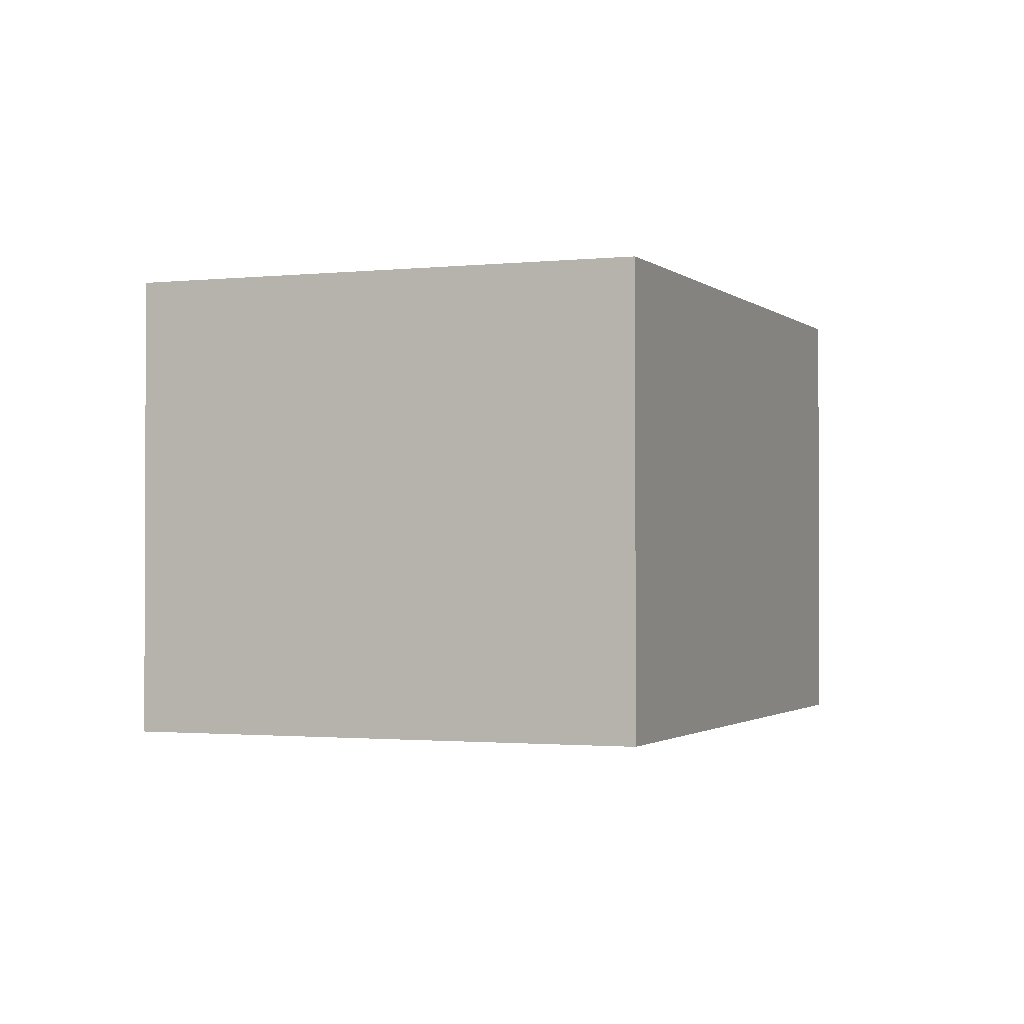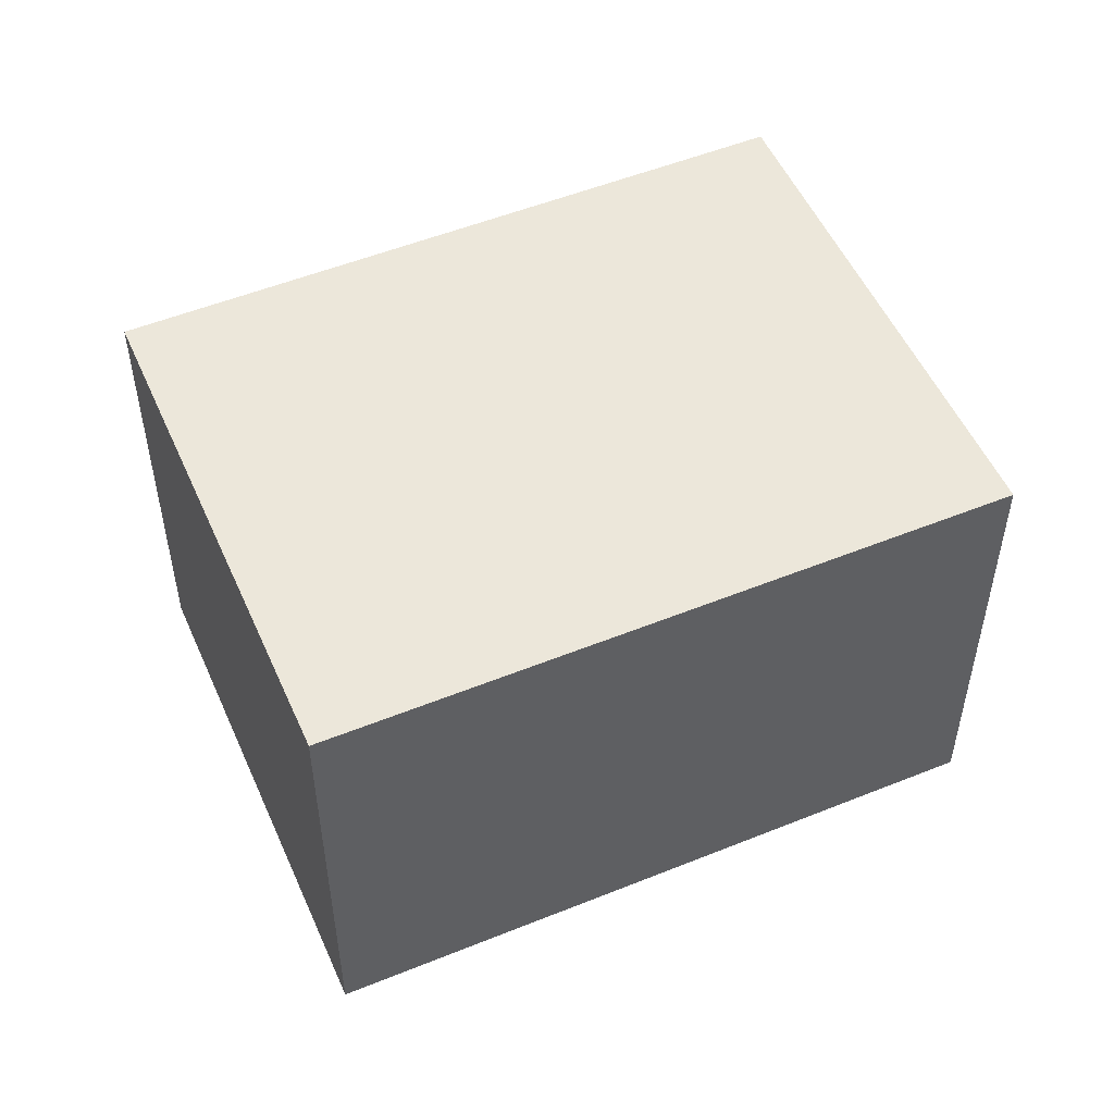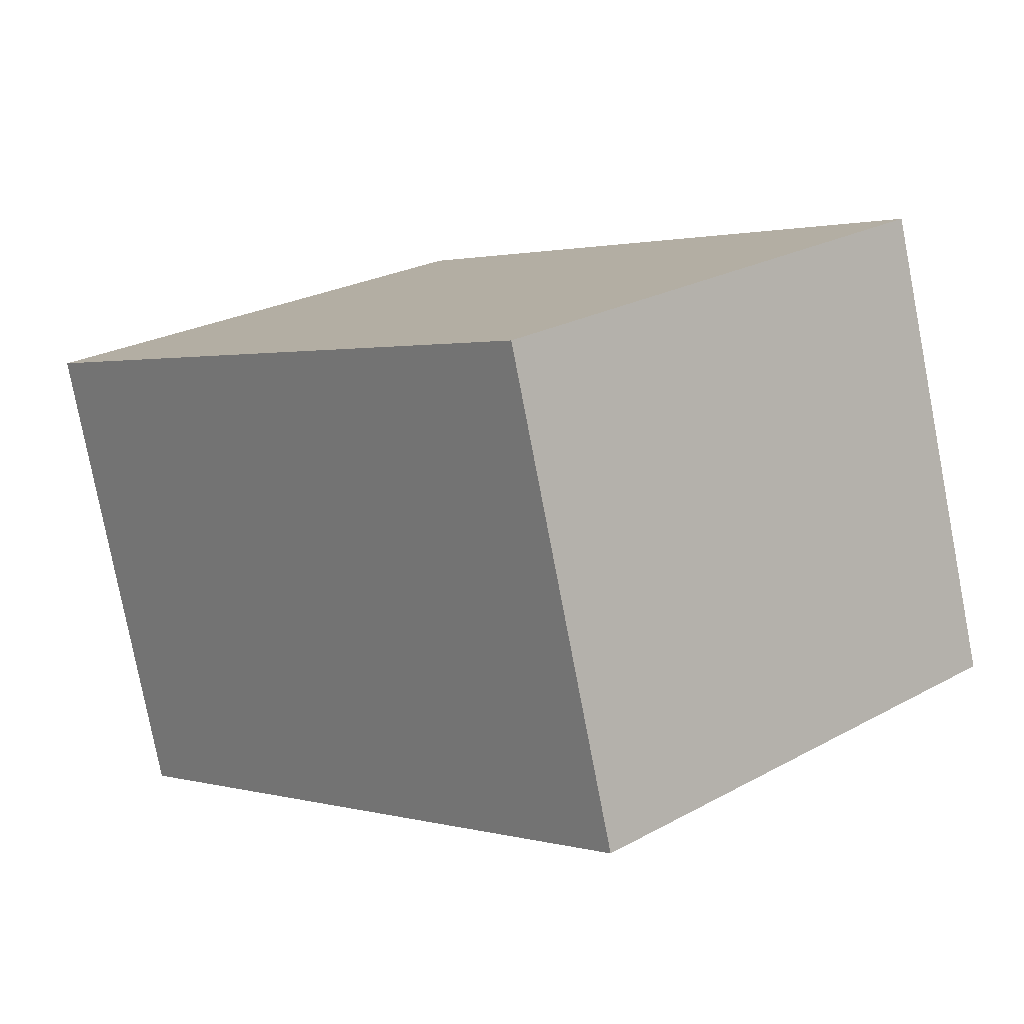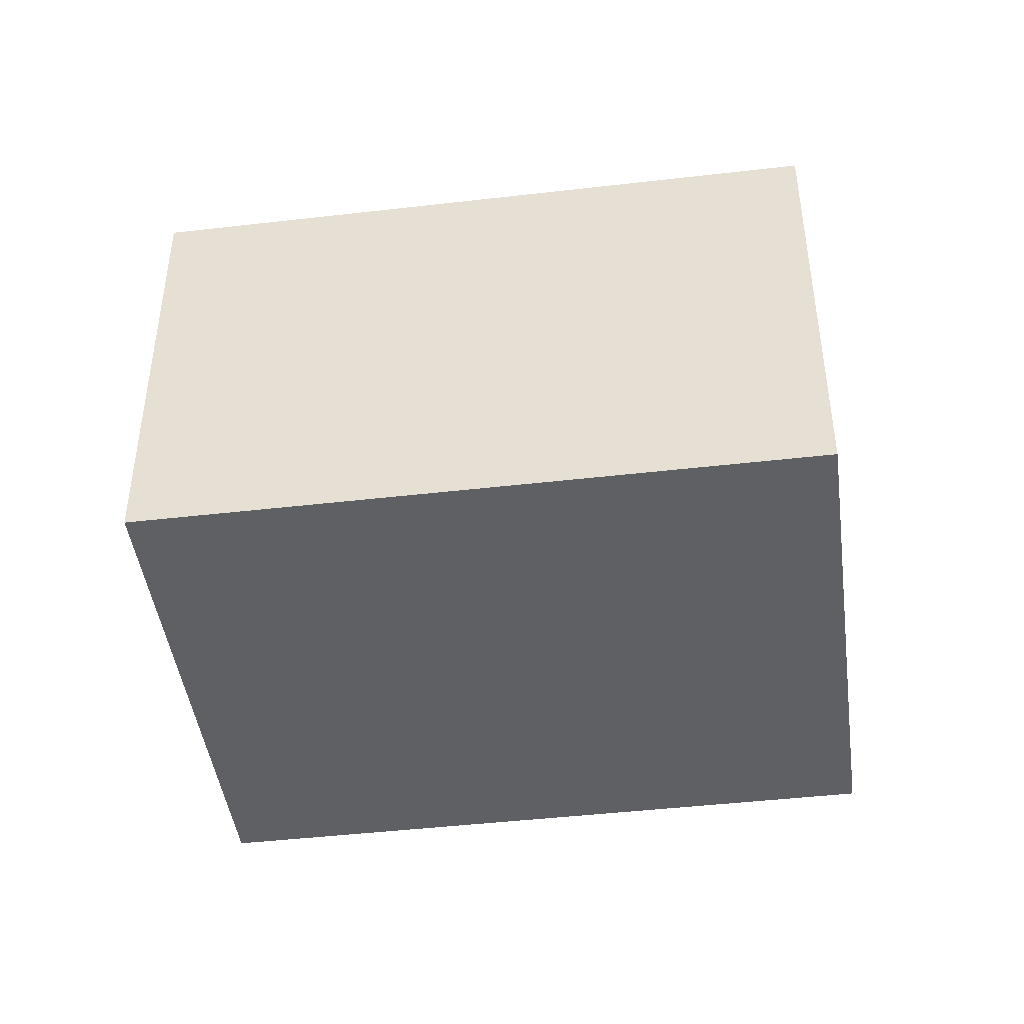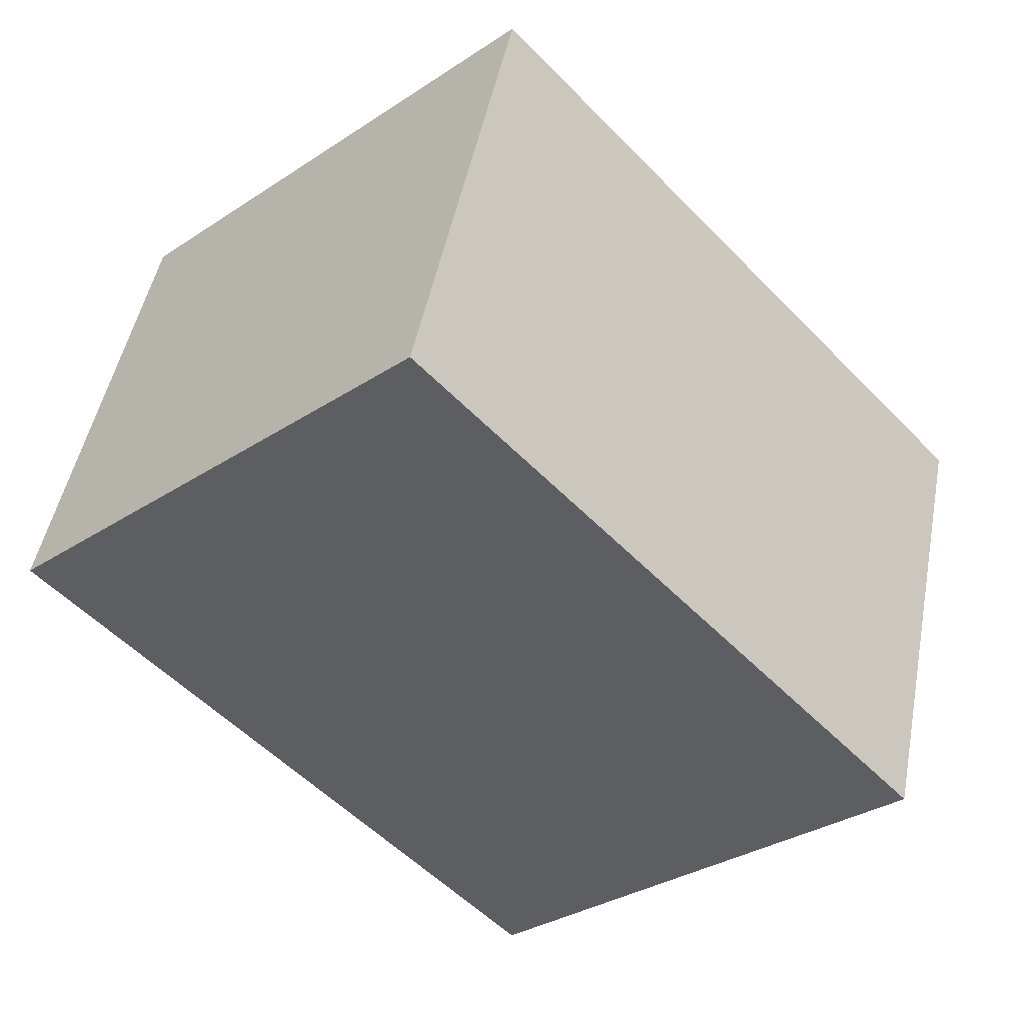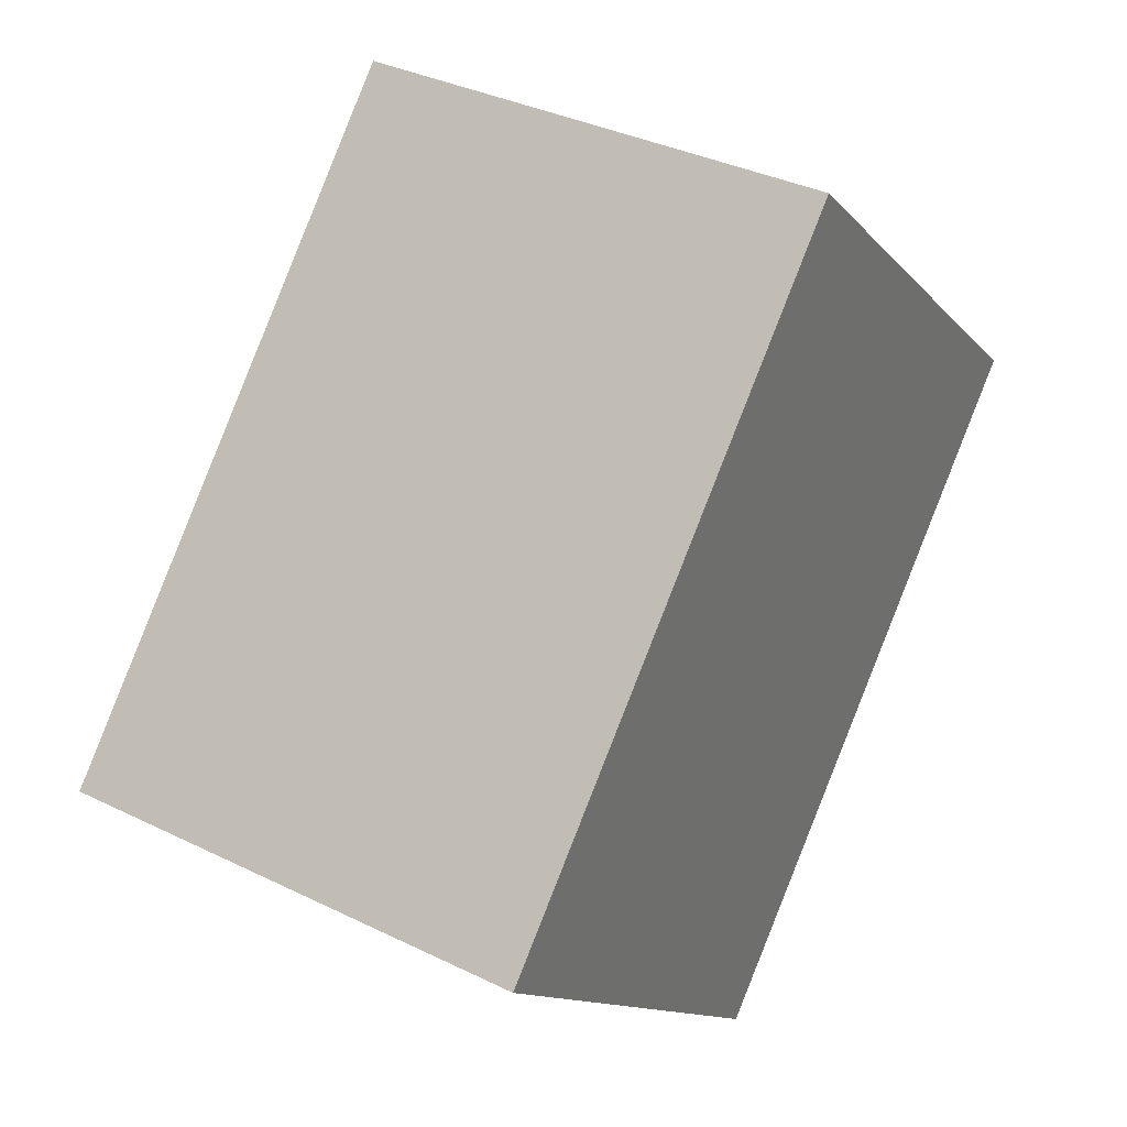
<metadata>
{"format":"obj","ext":"obj","renderer":"f3d","projection":"perspective","resolution":1024,"background":"white","views":[{"elev":-1.4,"azim":159.0,"up":"+Y"},{"elev":52.5,"azim":23.6,"up":"+Y"},{"elev":-78.7,"azim":10.9,"up":"+Z"},{"elev":-44.9,"azim":-125.2,"up":"+Y"},{"elev":48.0,"azim":10.8,"up":"+Z"},{"elev":35.8,"azim":122.8,"up":"+Z"}]}
</metadata>
<code>
v  2.638 2.551 -2.843
v  3.711 2.551 0.321
v  4.792 2.551 -0.844
v  2.155 2.551 1.999
v  0 2.551 1.562e-16
v  0.346 2.551 0.321
v  2.155 -1.224e-16 1.999
v  3.711 -1.966e-17 0.321
v  4.792 5.168e-17 -0.844
v  2.638 1.741e-16 -2.843
v  0 0 0
v  0.346 -1.966e-17 0.321
g defaultobject
f 1 2 3
f 2 1 4
f 4 1 5
f 4 5 6
f 7 2 4
f 2 7 3
f 3 7 8
f 3 8 9
f 9 1 3
f 1 9 10
f 10 5 1
f 5 10 11
f 6 7 4
f 7 6 5
f 7 5 12
f 12 5 11
f 8 10 9
f 10 8 7
f 10 7 11
f 11 7 12

</code>
